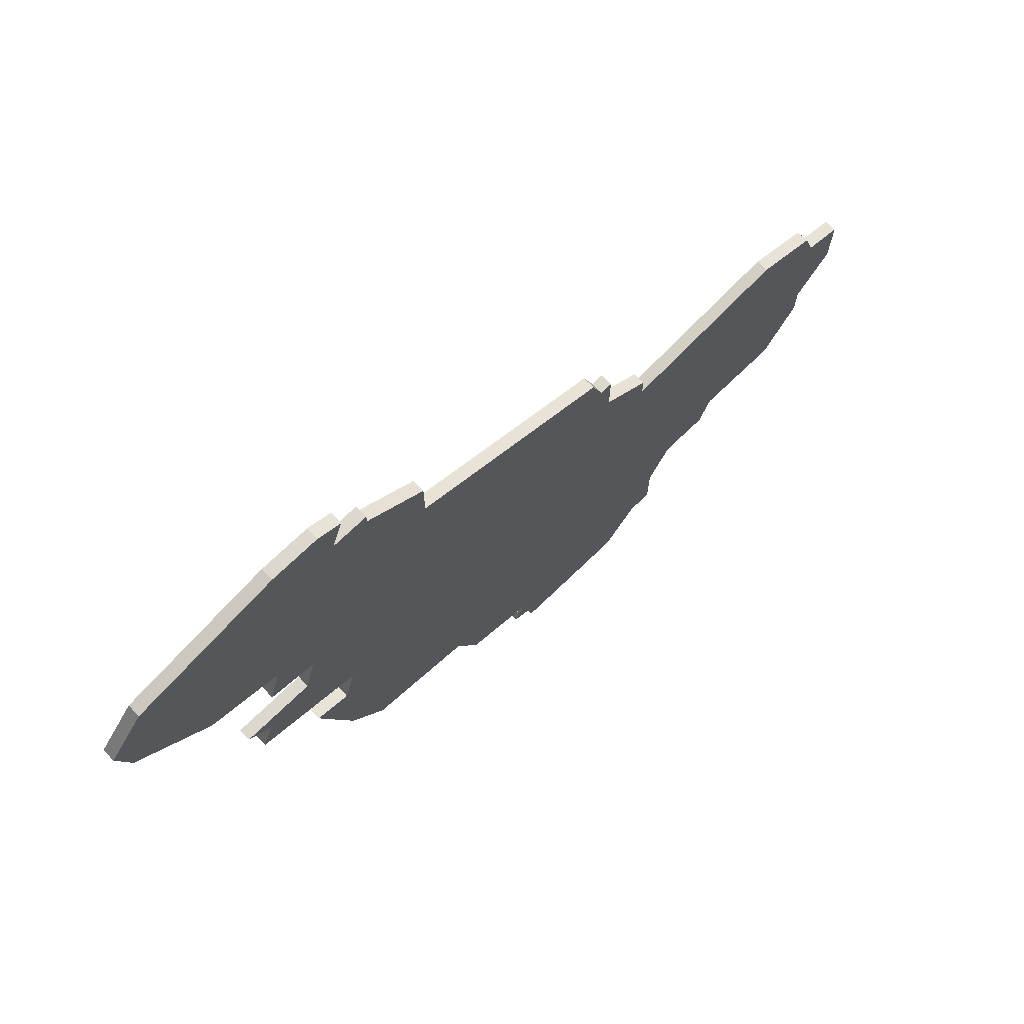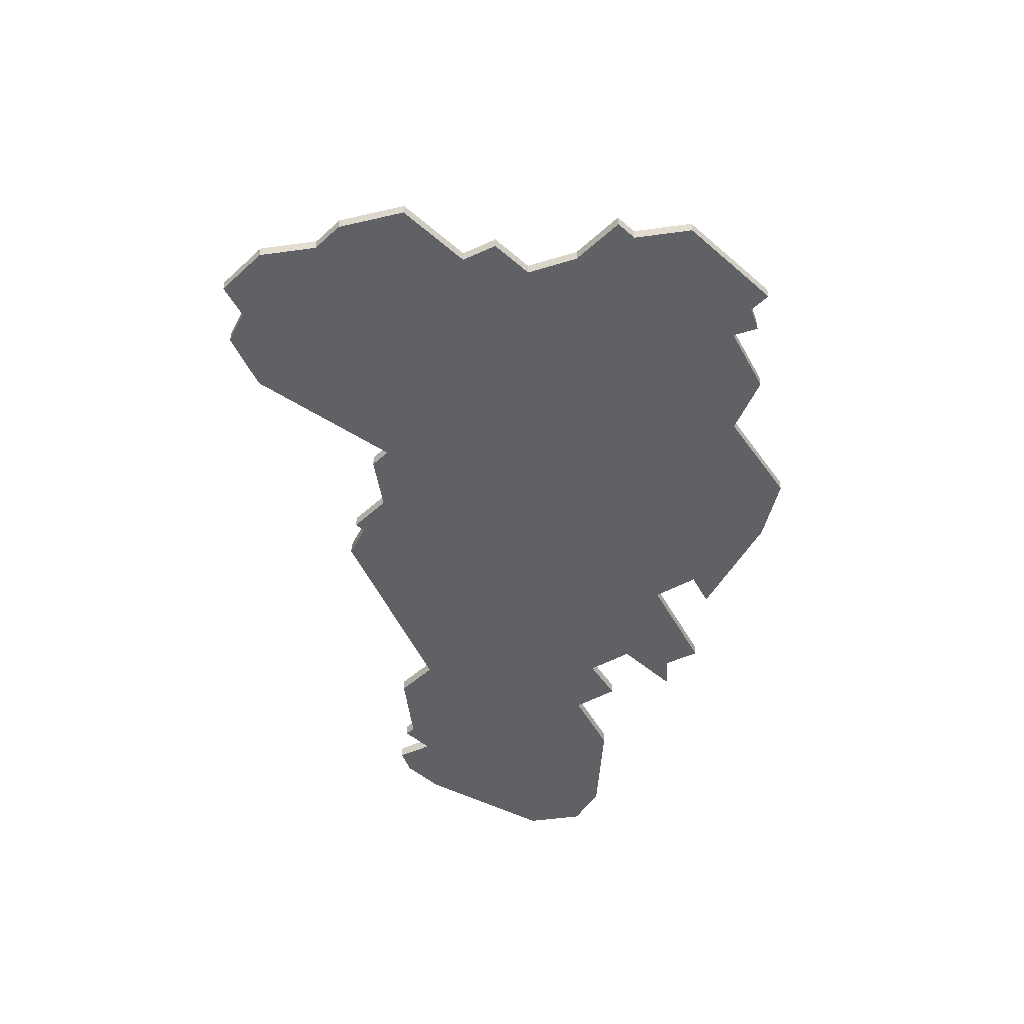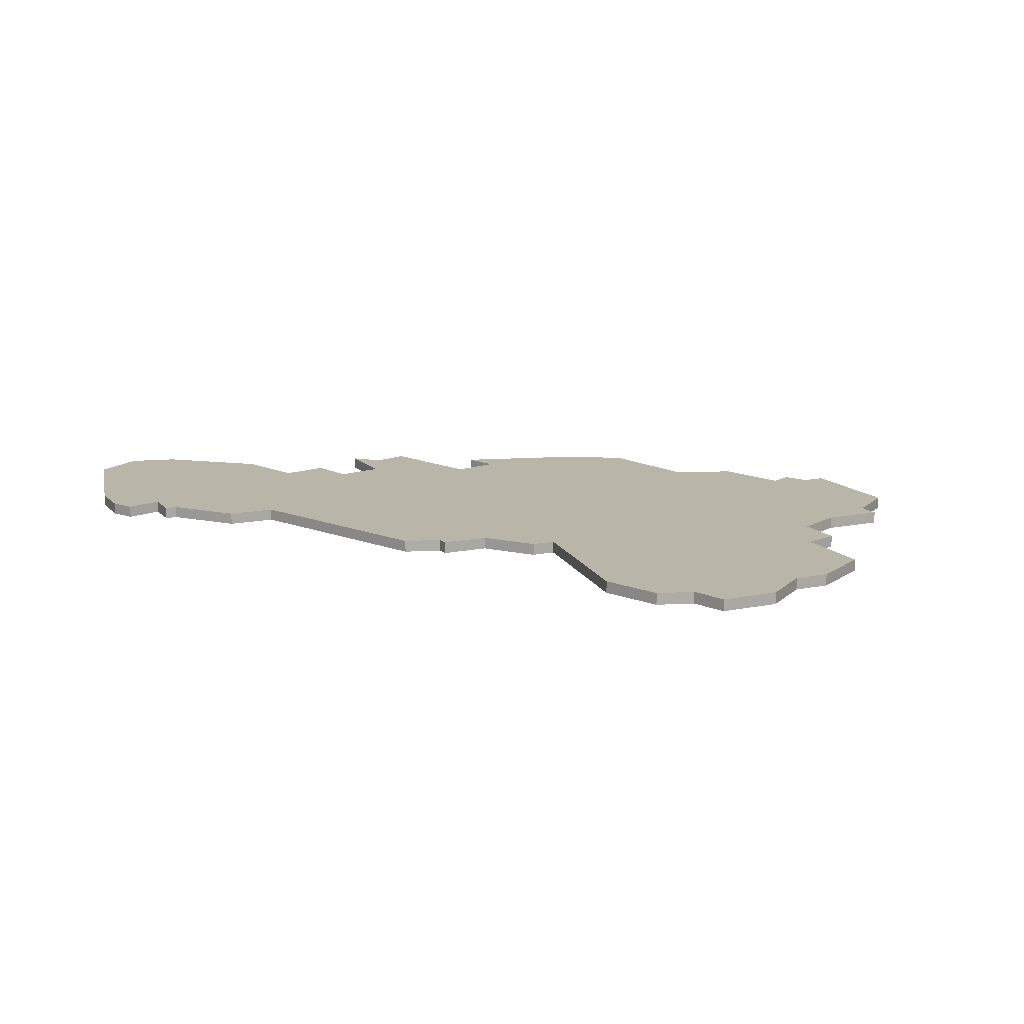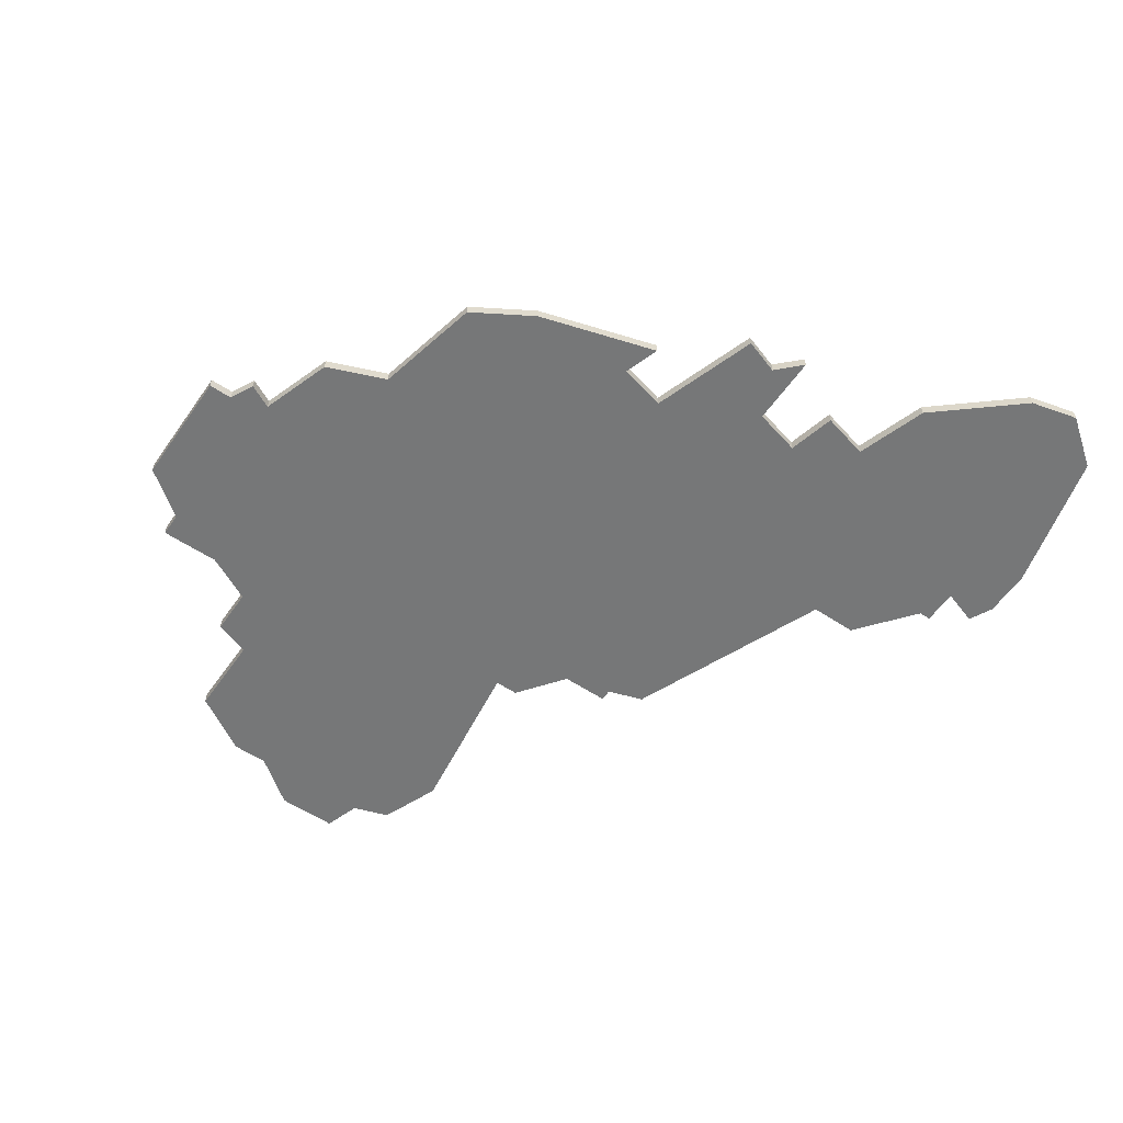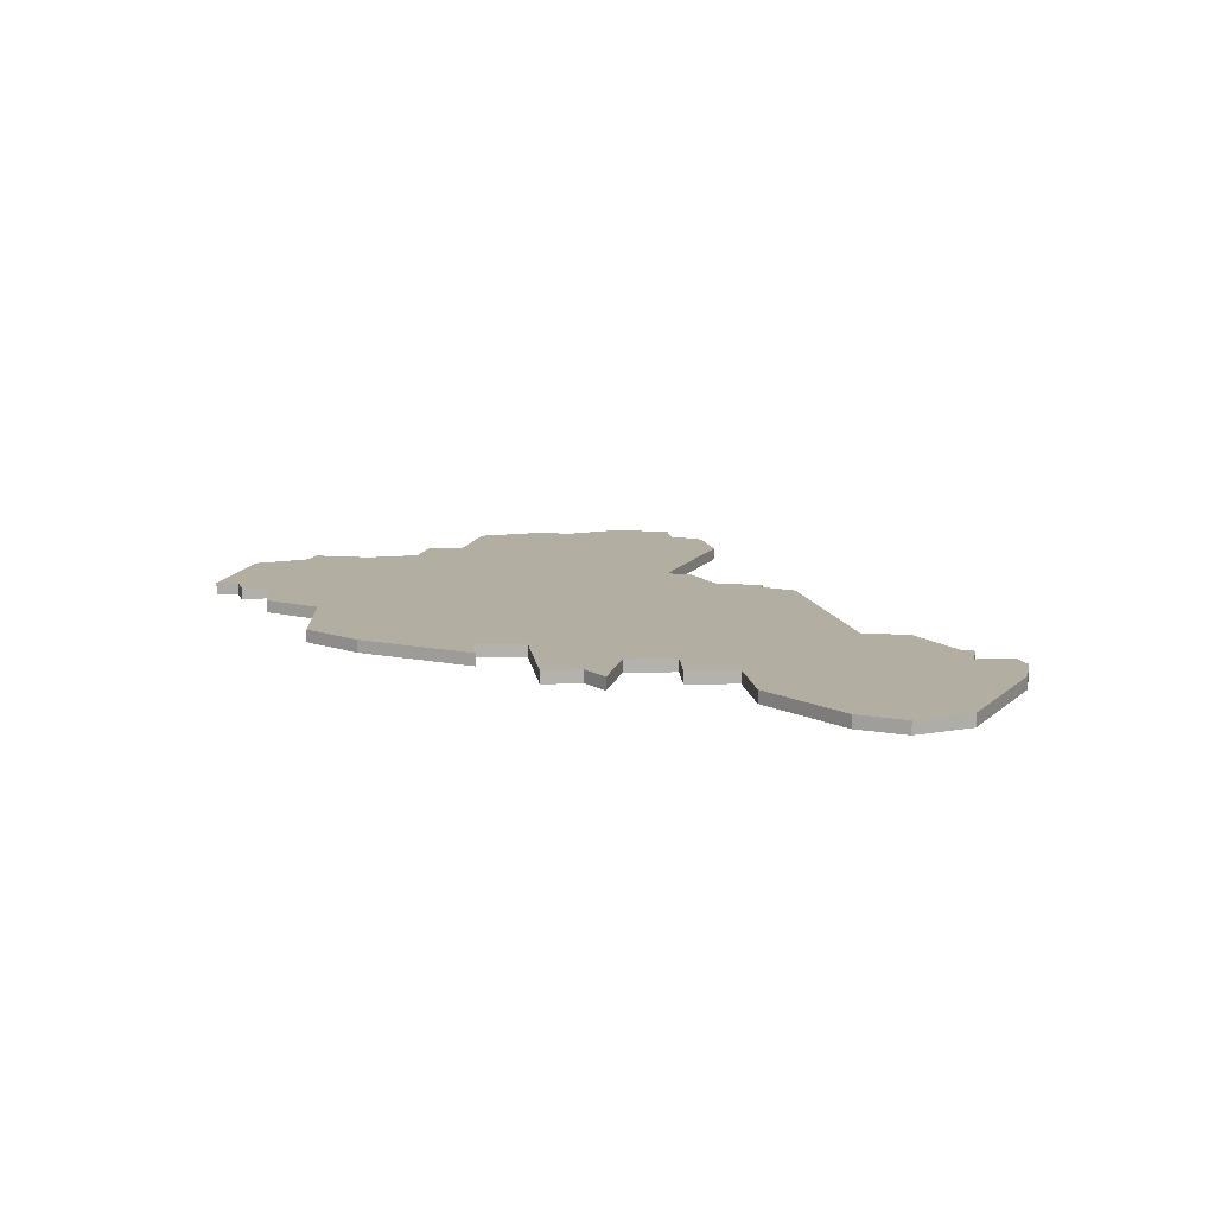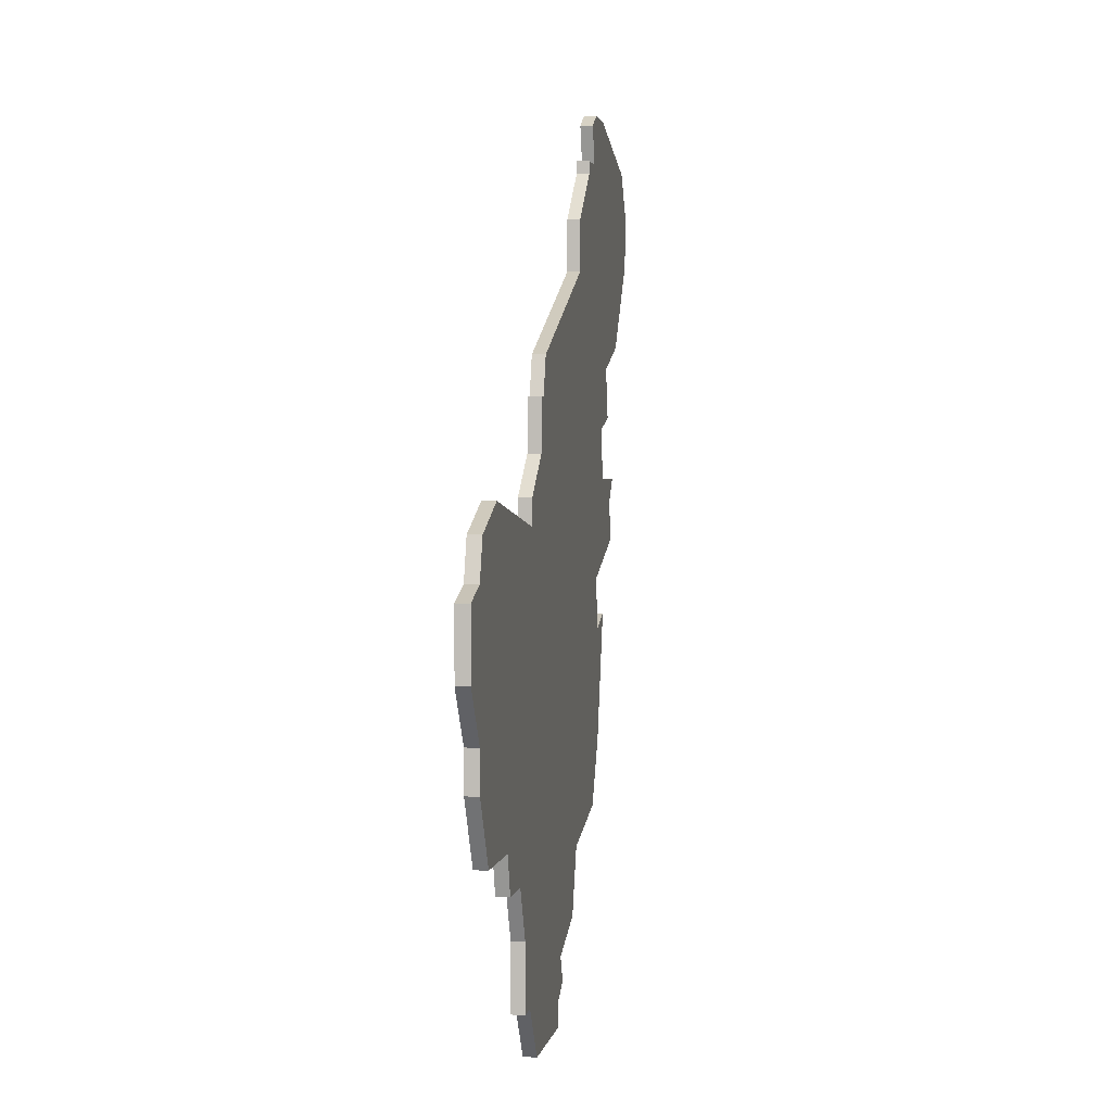
<metadata>
{"format":"obj","ext":"obj","renderer":"f3d","projection":"perspective","resolution":1024,"background":"white","views":[{"elev":72.3,"azim":136.1,"up":"+Y"},{"elev":-48.0,"azim":-44.3,"up":"+Z"},{"elev":13.4,"azim":-115.4,"up":"+Z"},{"elev":-57.0,"azim":55.4,"up":"+Z"},{"elev":10.8,"azim":101.3,"up":"+Z"},{"elev":2.1,"azim":-81.3,"up":"+Y"}]}
</metadata>
<code>
v 4641 -748 0
v 4641 -748 1
v 4641 -743 0
v 4641 -743 1
v 4715 -714 0
v 4715 -714 1
v 4706 -736 0
v 4706 -736 1
v 4714 -718 0
v 4714 -718 1
v 4664 -737 0
v 4664 -737 1
v 4664 -739 0
v 4664 -739 1
v 4697 -748 0
v 4697 -748 1
v 4697 -757 0
v 4697 -757 1
v 4705 -741 0
v 4705 -741 1
v 4647 -760 0
v 4647 -760 1
v 4655 -763 0
v 4655 -763 1
v 4663 -772 0
v 4663 -772 1
v 4696 -744 0
v 4696 -744 1
v 4696 -707 0
v 4696 -707 1
v 4704 -738 0
v 4704 -738 1
v 4712 -710 0
v 4712 -710 1
v 4654 -760 0
v 4654 -760 1
v 4687 -720 0
v 4687 -720 1
v 4687 -716 0
v 4687 -716 1
v 4695 -711 0
v 4695 -711 1
v 4670 -727 0
v 4670 -727 1
v 4670 -776 0
v 4670 -776 1
v 4703 -731 0
v 4703 -731 1
v 4645 -739 0
v 4645 -739 1
v 4678 -773 0
v 4678 -773 1
v 4661 -772 0
v 4661 -772 1
v 4661 -767 0
v 4661 -767 1
v 4694 -762 0
v 4694 -762 1
v 4694 -708 0
v 4694 -708 1
v 4669 -730 0
v 4669 -730 1
v 4702 -727 0
v 4702 -727 1
v 4644 -752 0
v 4644 -752 1
v 4644 -755 0
v 4644 -755 1
v 4644 -742 0
v 4644 -742 1
v 4677 -771 0
v 4677 -771 1
v 4685 -764 0
v 4685 -764 1
v 4668 -730 0
v 4668 -730 1
v 4668 -734 0
v 4668 -734 1
v 4676 -774 0
v 4676 -774 1
v 4676 -776 0
v 4676 -776 1
v 4659 -763 0
v 4659 -763 1
v 4692 -711 0
v 4692 -711 1
v 4692 -712 0
v 4692 -712 1
v 4700 -736 0
v 4700 -736 1
v 4700 -747 0
v 4700 -747 1
v 4700 -707 0
v 4700 -707 1
v 4708 -725 0
v 4708 -725 1
v 4650 -737 0
v 4650 -737 1
v 4683 -769 0
v 4683 -769 1
v 4666 -776 0
v 4666 -776 1
v 4699 -732 0
v 4699 -732 1
f 25 53 55
f 83 23 35
f 83 35 13
f 67 35 21
f 83 71 55
f 25 45 101
f 79 81 45
f 25 71 45
f 79 45 71
f 71 83 73
f 79 71 51
f 55 71 25
f 83 13 73
f 65 69 97
f 69 65 1
f 1 3 69
f 69 49 97
f 65 35 67
f 35 65 97
f 77 13 11
f 61 77 75
f 77 61 27
f 43 37 61
f 27 13 77
f 35 97 13
f 17 57 73
f 73 13 27
f 27 15 73
f 17 73 15
f 91 17 15
f 37 27 61
f 89 19 27
f 31 19 89
f 89 27 103
f 7 31 89
f 63 47 103
f 103 27 37
f 39 87 37
f 63 87 41
f 87 85 41
f 29 41 59
f 63 37 87
f 93 95 41
f 9 95 33
f 29 93 41
f 95 93 33
f 9 33 5
f 95 63 41
f 63 103 37
f 73 99 71
f 56 54 26
f 36 24 84
f 14 36 84
f 22 36 68
f 56 72 84
f 102 46 26
f 46 82 80
f 46 72 26
f 72 46 80
f 74 84 72
f 52 72 80
f 26 72 56
f 74 14 84
f 98 70 66
f 2 66 70
f 70 4 2
f 98 50 70
f 68 36 66
f 98 66 36
f 12 14 78
f 76 78 62
f 28 62 78
f 62 38 44
f 78 14 28
f 14 98 36
f 74 58 18
f 28 14 74
f 74 16 28
f 16 74 18
f 16 18 92
f 62 28 38
f 28 20 90
f 90 20 32
f 104 28 90
f 90 32 8
f 104 48 64
f 38 28 104
f 38 88 40
f 42 88 64
f 42 86 88
f 60 42 30
f 88 38 64
f 42 96 94
f 34 96 10
f 42 94 30
f 34 94 96
f 6 34 10
f 42 64 96
f 38 104 64
f 72 100 74
f 70 50 69
f 69 50 49
f 4 70 3
f 3 70 69
f 2 4 1
f 1 4 3
f 66 2 65
f 65 2 1
f 68 66 67
f 67 66 65
f 22 68 21
f 21 68 67
f 36 22 35
f 35 22 21
f 24 36 23
f 23 36 35
f 84 24 83
f 83 24 23
f 56 84 55
f 55 84 83
f 54 56 53
f 53 56 55
f 26 54 25
f 25 54 53
f 102 26 101
f 101 26 25
f 46 102 45
f 45 102 101
f 82 46 81
f 81 46 45
f 80 82 79
f 79 82 81
f 52 80 51
f 51 80 79
f 72 52 71
f 71 52 51
f 100 72 99
f 99 72 71
f 74 100 73
f 73 100 99
f 58 74 57
f 57 74 73
f 18 58 17
f 17 58 57
f 92 18 91
f 91 18 17
f 16 92 15
f 15 92 91
f 28 16 27
f 27 16 15
f 20 28 19
f 19 28 27
f 32 20 31
f 31 20 19
f 8 32 7
f 7 32 31
f 90 8 89
f 89 8 7
f 104 90 103
f 103 90 89
f 48 104 47
f 47 104 103
f 64 48 63
f 63 48 47
f 96 64 95
f 95 64 63
f 10 96 9
f 9 96 95
f 6 10 5
f 5 10 9
f 34 6 33
f 33 6 5
f 94 34 93
f 93 34 33
f 30 94 29
f 29 94 93
f 60 30 59
f 59 30 29
f 42 60 41
f 41 60 59
f 86 42 85
f 85 42 41
f 88 86 87
f 87 86 85
f 40 88 39
f 39 88 87
f 38 40 37
f 37 40 39
f 44 38 43
f 43 38 37
f 62 44 61
f 61 44 43
f 76 62 75
f 75 62 61
f 78 76 77
f 77 76 75
f 12 78 11
f 11 78 77
f 14 12 13
f 13 12 11
f 50 98 49
f 49 98 97
f 98 14 97
f 97 14 13

</code>
